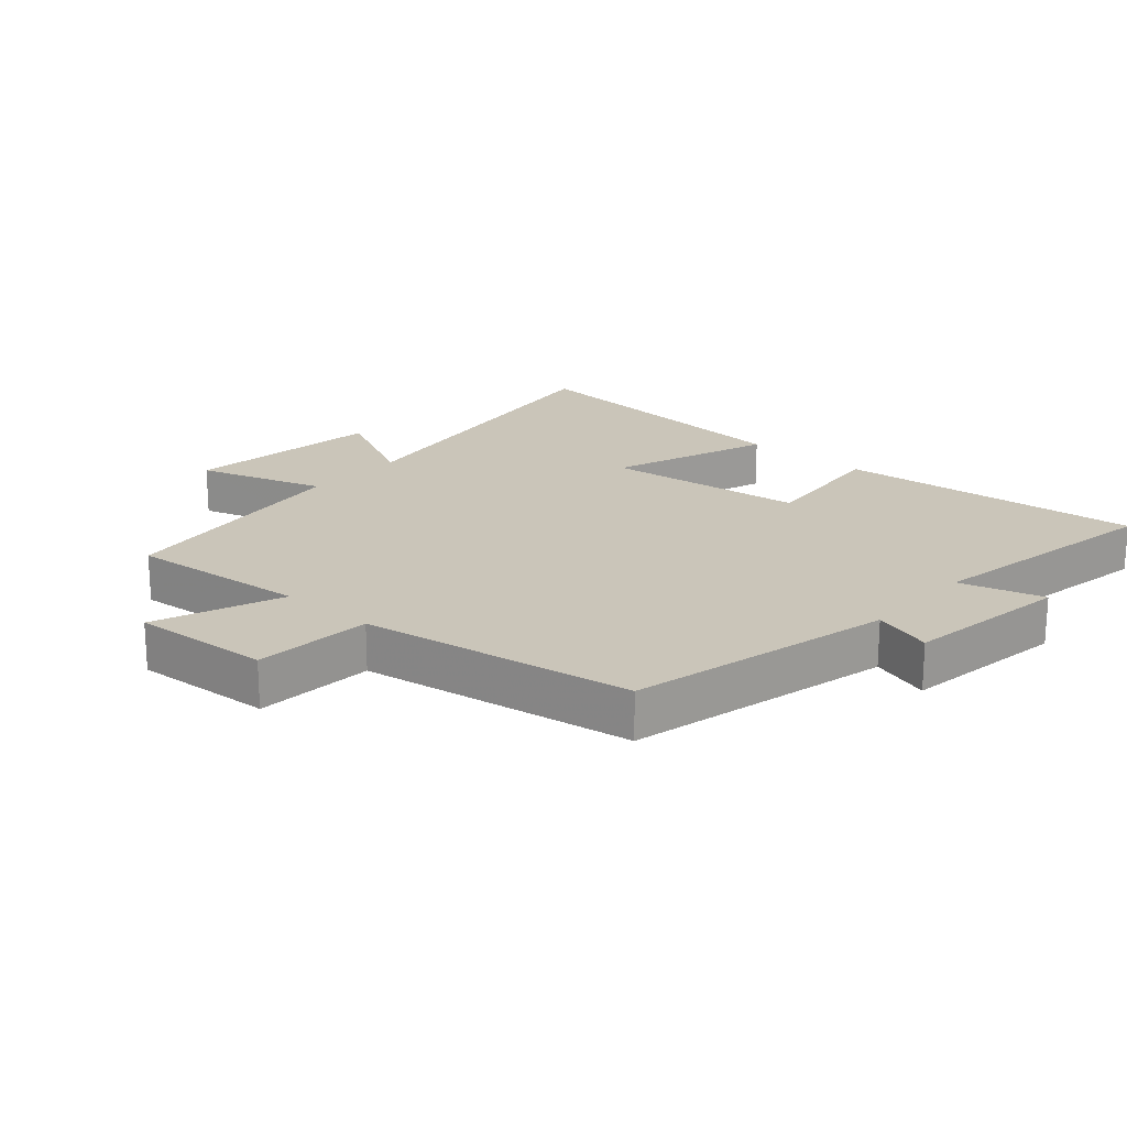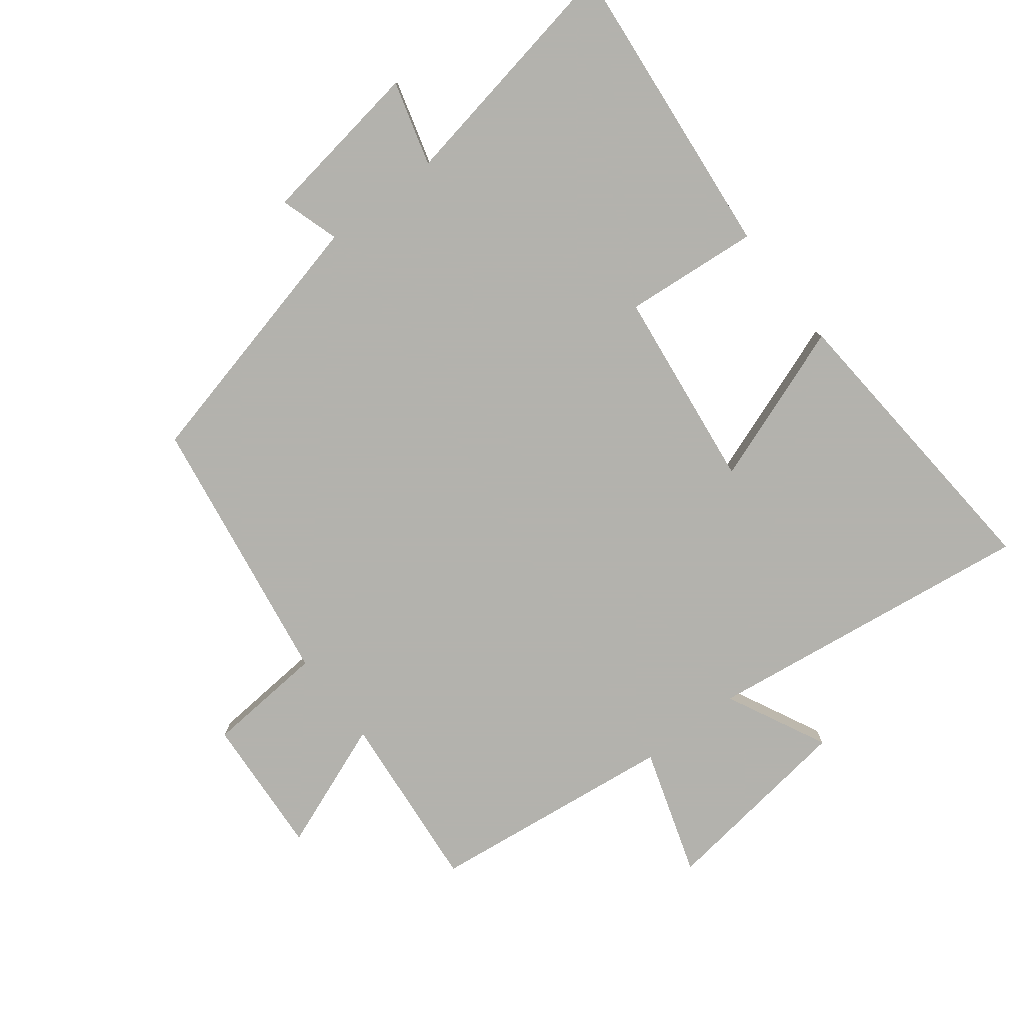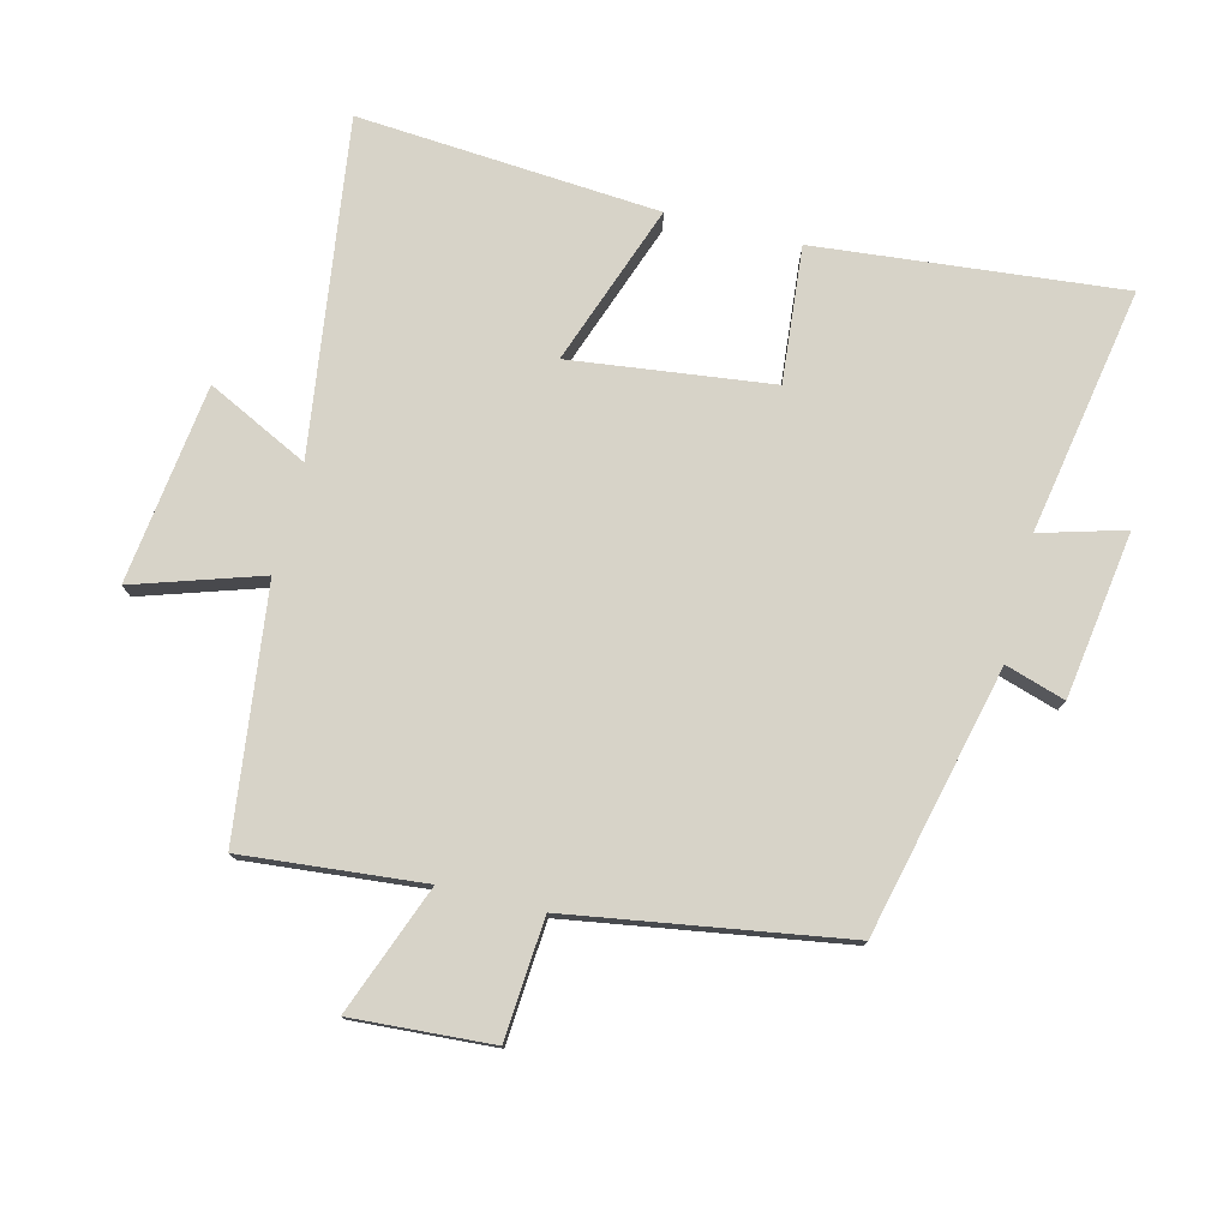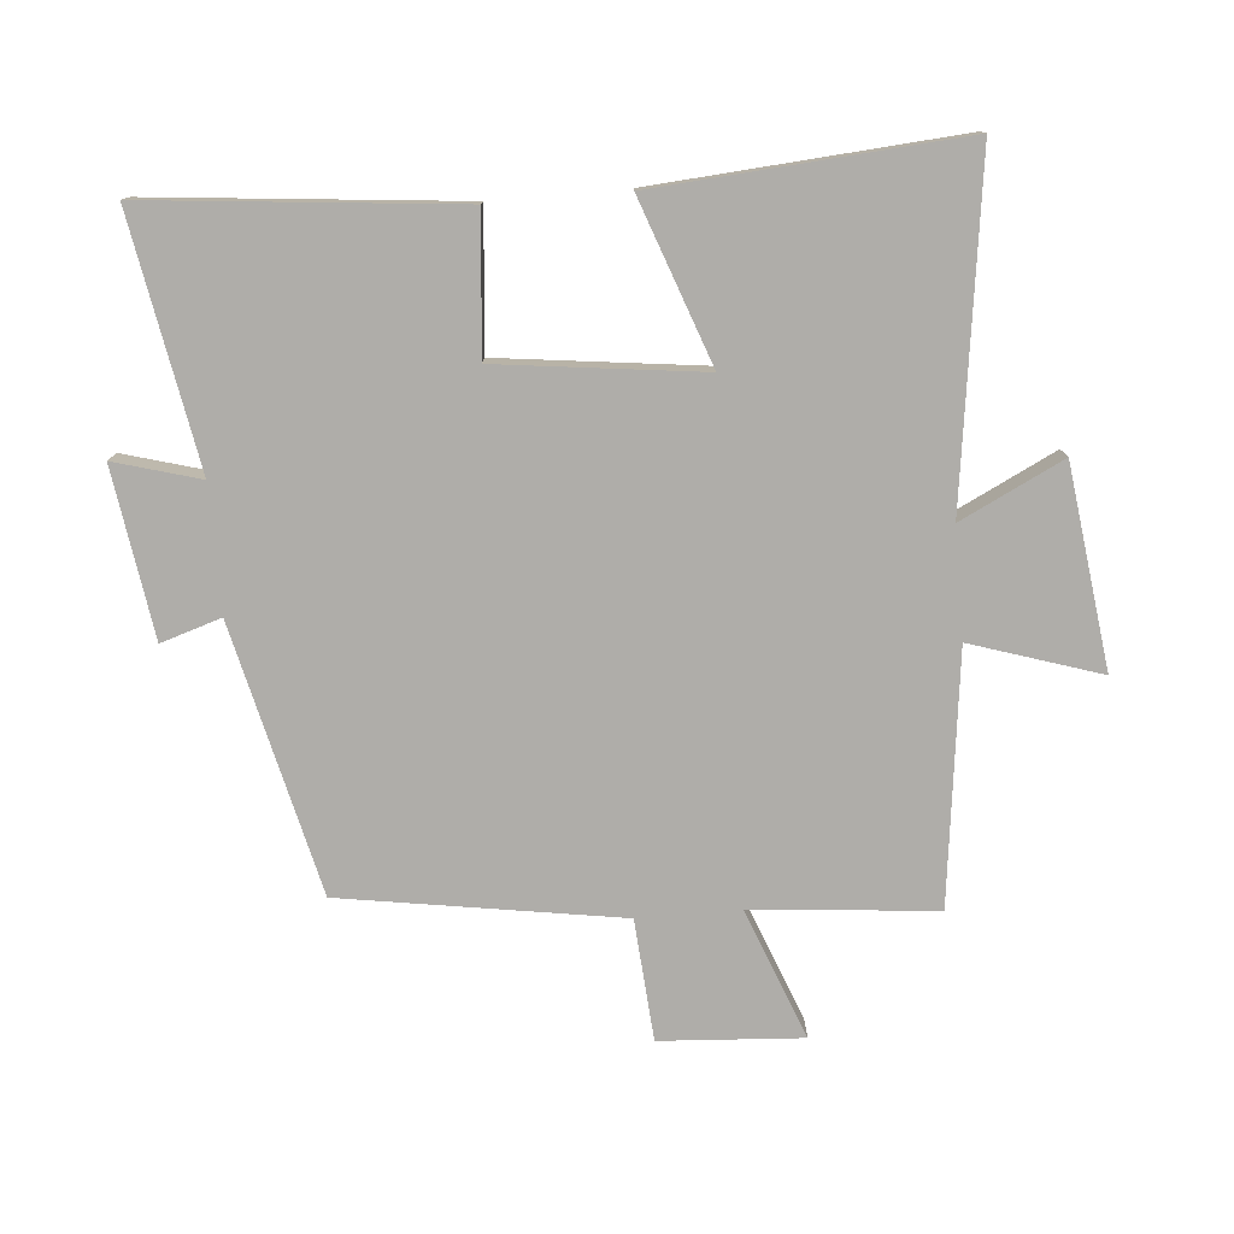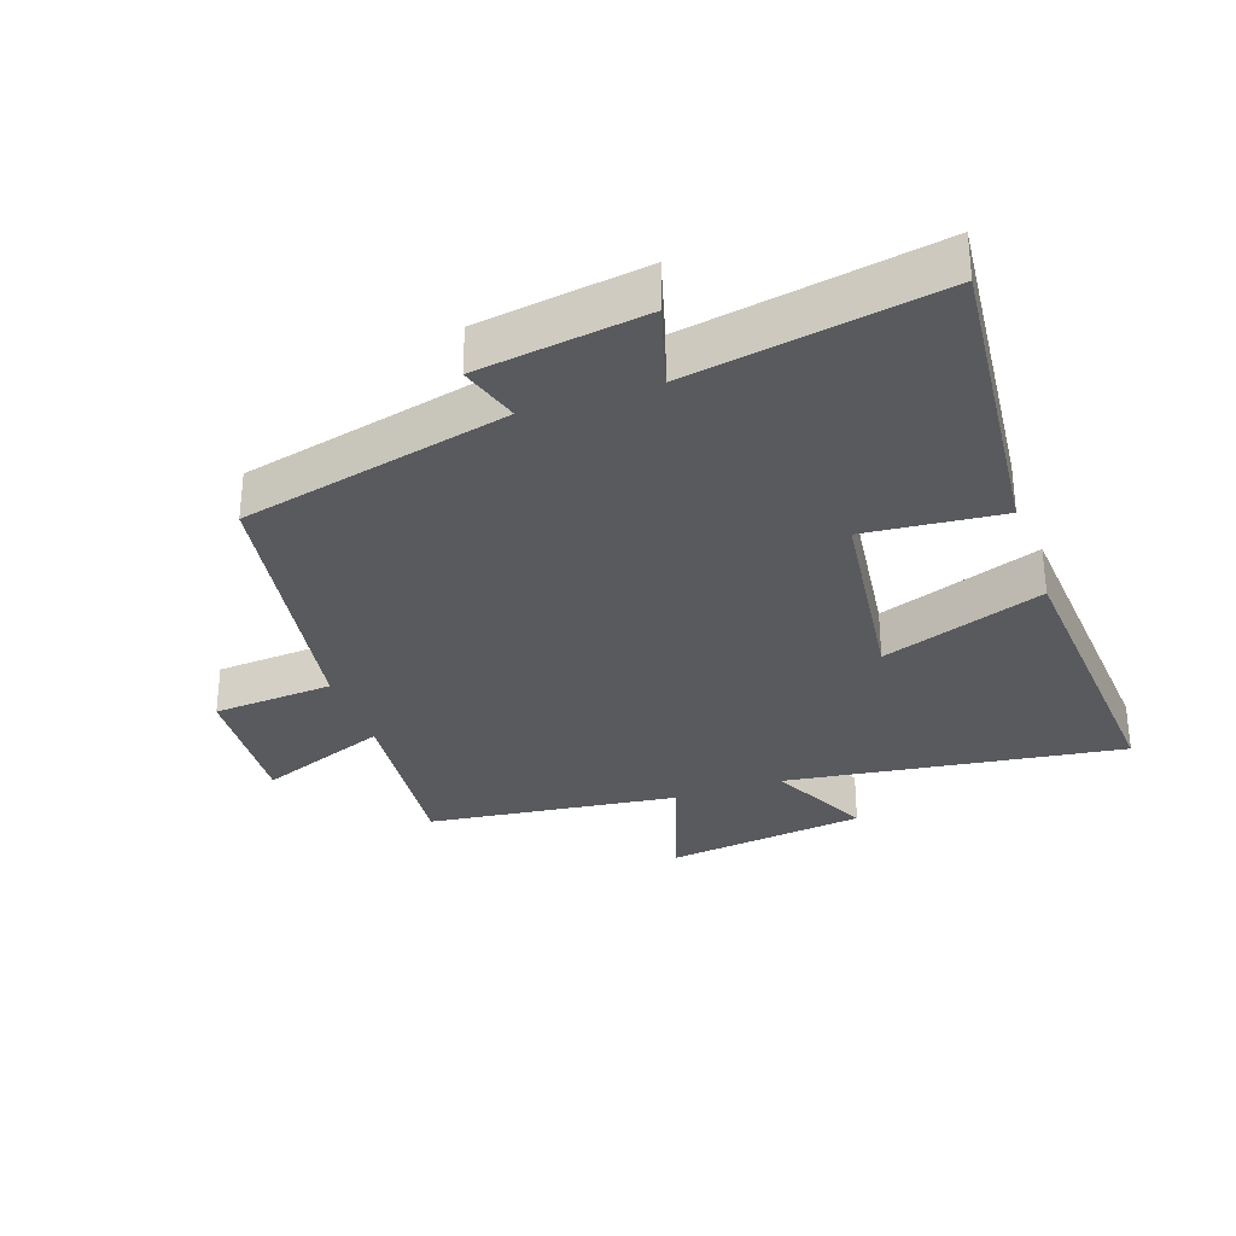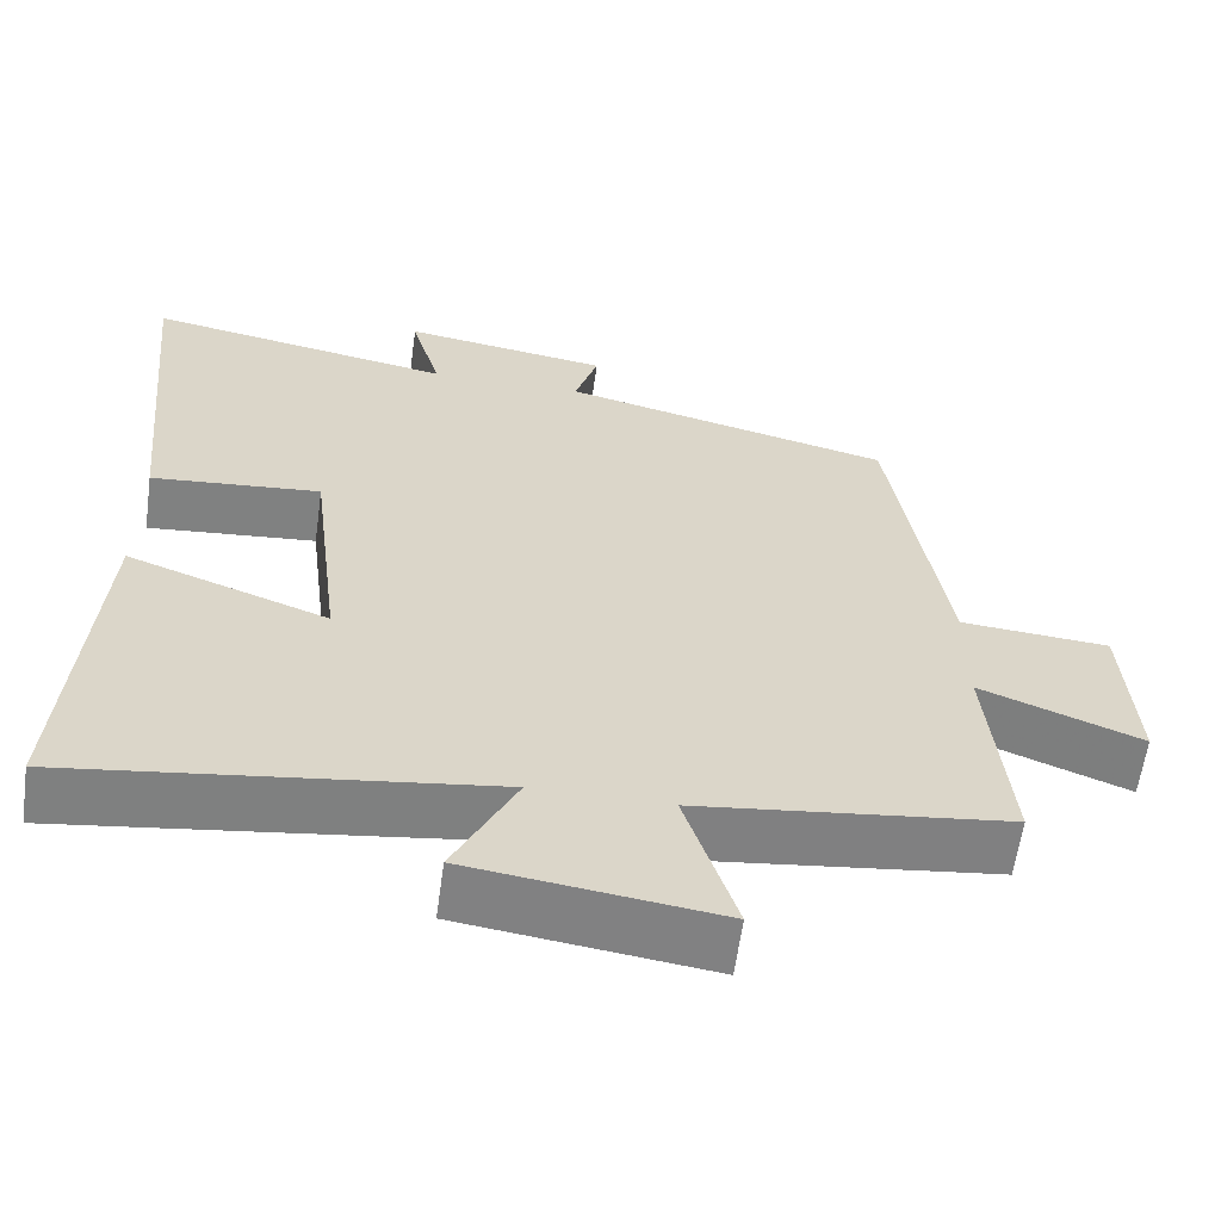
<metadata>
{"format":"obj","ext":"obj","renderer":"f3d","projection":"perspective","resolution":1024,"background":"white","views":[{"elev":20.6,"azim":-48.6,"up":"+Y"},{"elev":-79.4,"azim":37.7,"up":"+Y"},{"elev":77.2,"azim":-76.0,"up":"+Y"},{"elev":-77.4,"azim":94.9,"up":"+Y"},{"elev":-31.6,"azim":19.0,"up":"+Y"},{"elev":-60.6,"azim":172.1,"up":"+Z"}]}
</metadata>
<code>
v -0.433 0.07 0.403
v -0.023 0.07 0.5
v -0.052 0.07 0.592
v 0.204 0.07 0.63
v 0.167 0.07 0.5
v 0.546 0.07 0.568
v 0.5 0.07 0.097
v 0.291 0.07 0.116
v 0.253 0.07 -0.194
v 0.5 0.07 -0.105
v 0.535 0.07 -0.57
v 0.022 0.07 -0.5
v 0.099 0.07 -0.656
v -0.207 0.07 -0.696
v -0.144 0.07 -0.5
v -0.526 0.07 -0.453
v -0.5 0.07 -0.174
v -0.698 0.07 -0.25
v -0.684 0.07 -0.034
v -0.5 0.07 -0.02
v -0.433 0 0.403
v -0.023 0 0.5
v -0.052 0 0.592
v 0.204 0 0.63
v 0.167 0 0.5
v 0.546 0 0.568
v 0.5 0 0.097
v 0.291 0 0.116
v 0.253 0 -0.194
v 0.5 0 -0.105
v 0.535 0 -0.57
v 0.022 0 -0.5
v 0.099 0 -0.656
v -0.207 0 -0.696
v -0.144 0 -0.5
v -0.526 0 -0.453
v -0.5 0 -0.174
v -0.698 0 -0.25
v -0.684 0 -0.034
v -0.5 0 -0.02
f 17 18 19 20
f 17 20 1 2
f 15 16 17 2
f 12 13 14 15
f 12 15 2
f 9 10 11 12
f 8 9 12 2
f 5 6 7 8
f 5 8 2 3
f 3 4 5
f 40 39 38 37
f 22 21 40 37
f 22 37 36 35
f 35 34 33 32
f 22 35 32
f 32 31 30 29
f 22 32 29 28
f 28 27 26 25
f 23 22 28 25
f 25 24 23
f 1 21 22 2
f 2 22 23 3
f 3 23 24 4
f 4 24 25 5
f 5 25 26 6
f 6 26 27 7
f 7 27 28 8
f 8 28 29 9
f 9 29 30 10
f 10 30 31 11
f 11 31 32 12
f 12 32 33 13
f 13 33 34 14
f 14 34 35 15
f 15 35 36 16
f 16 36 37 17
f 17 37 38 18
f 18 38 39 19
f 19 39 40 20
f 20 40 21 1

</code>
